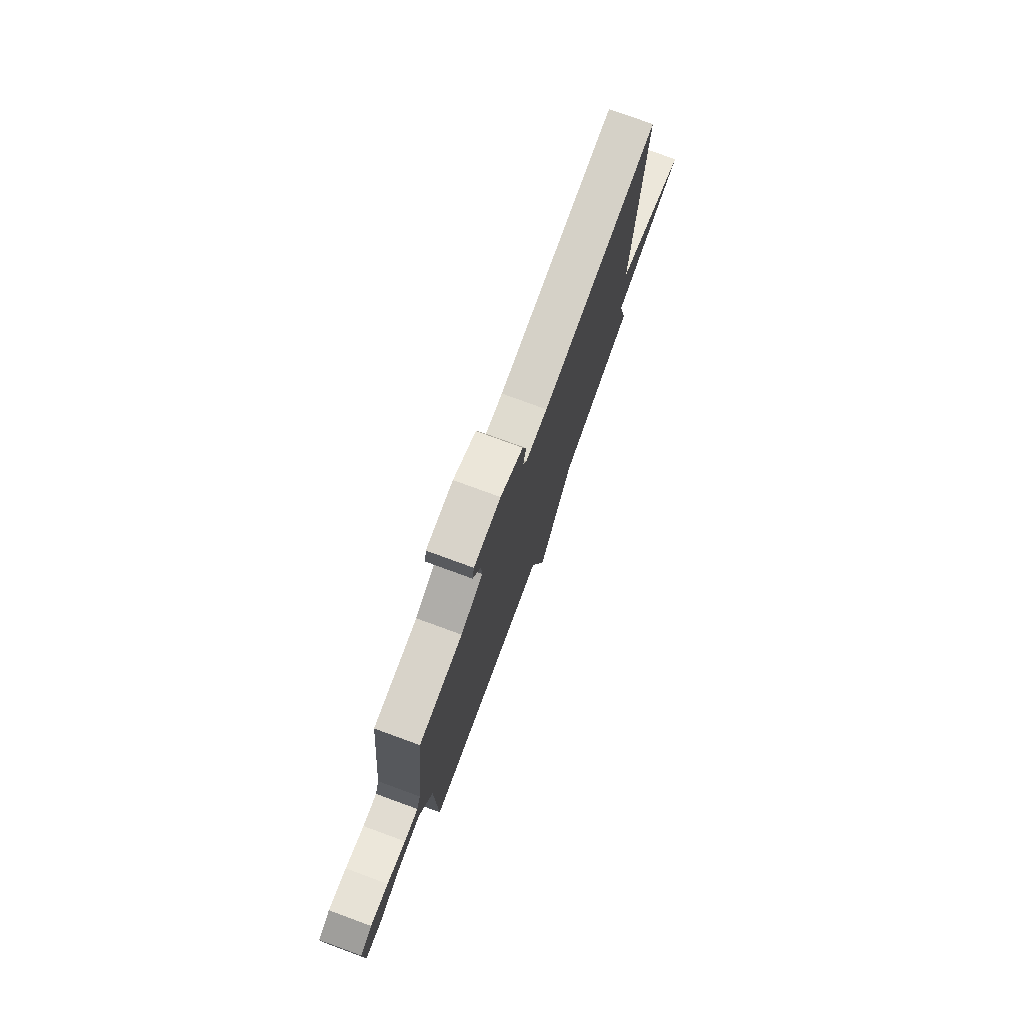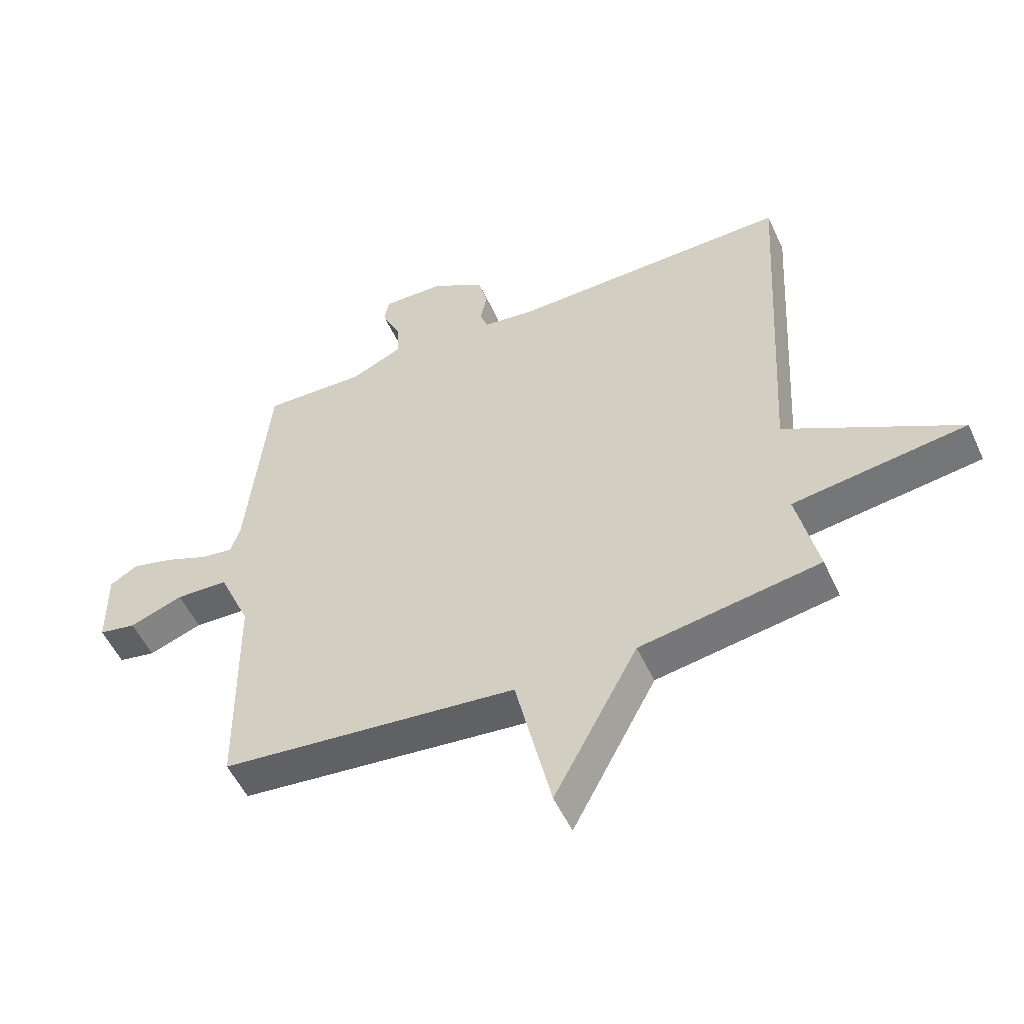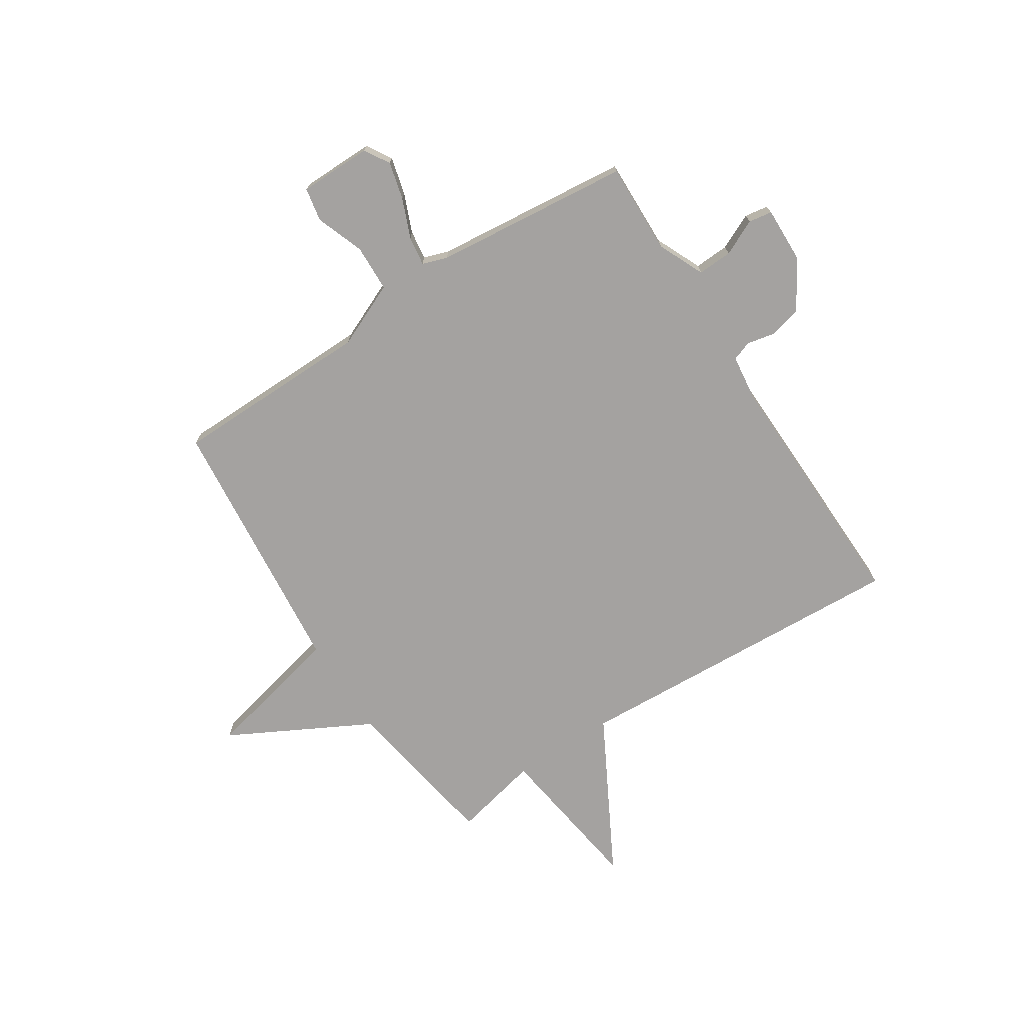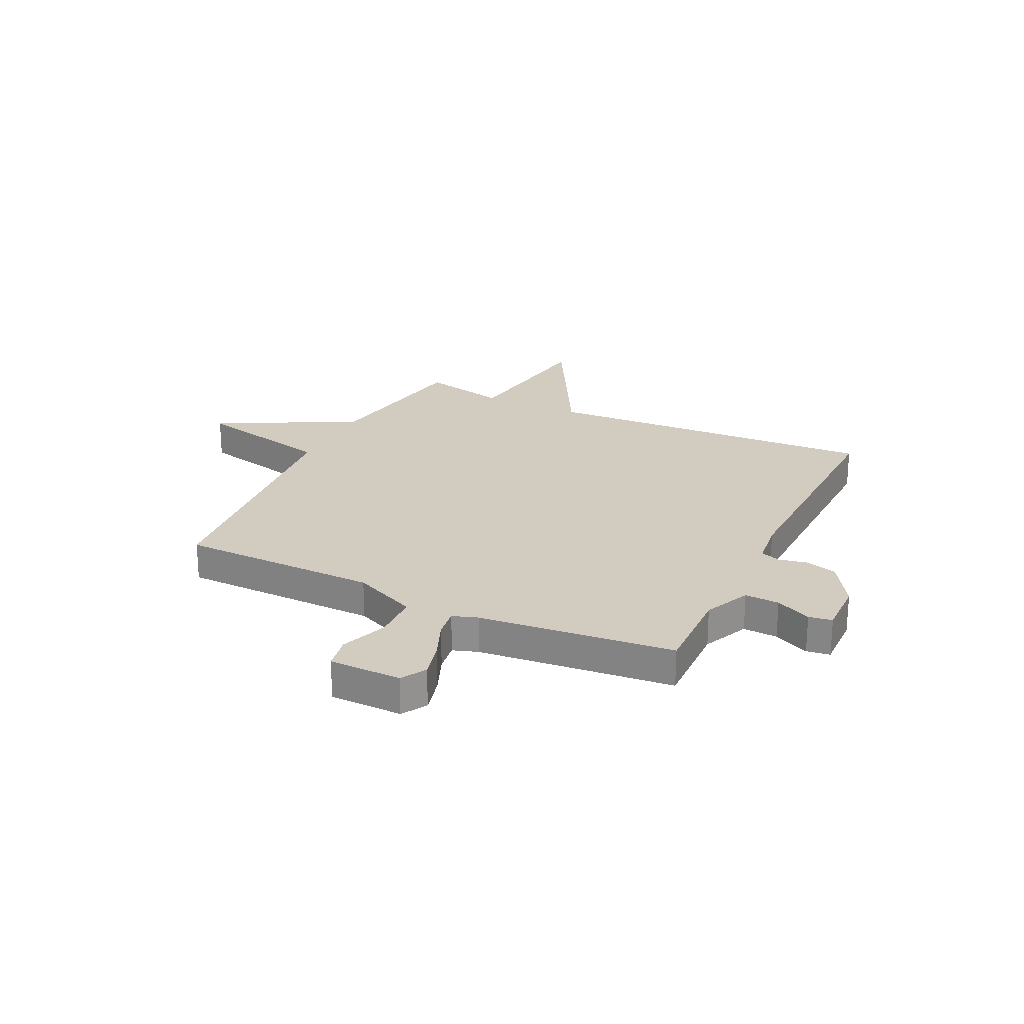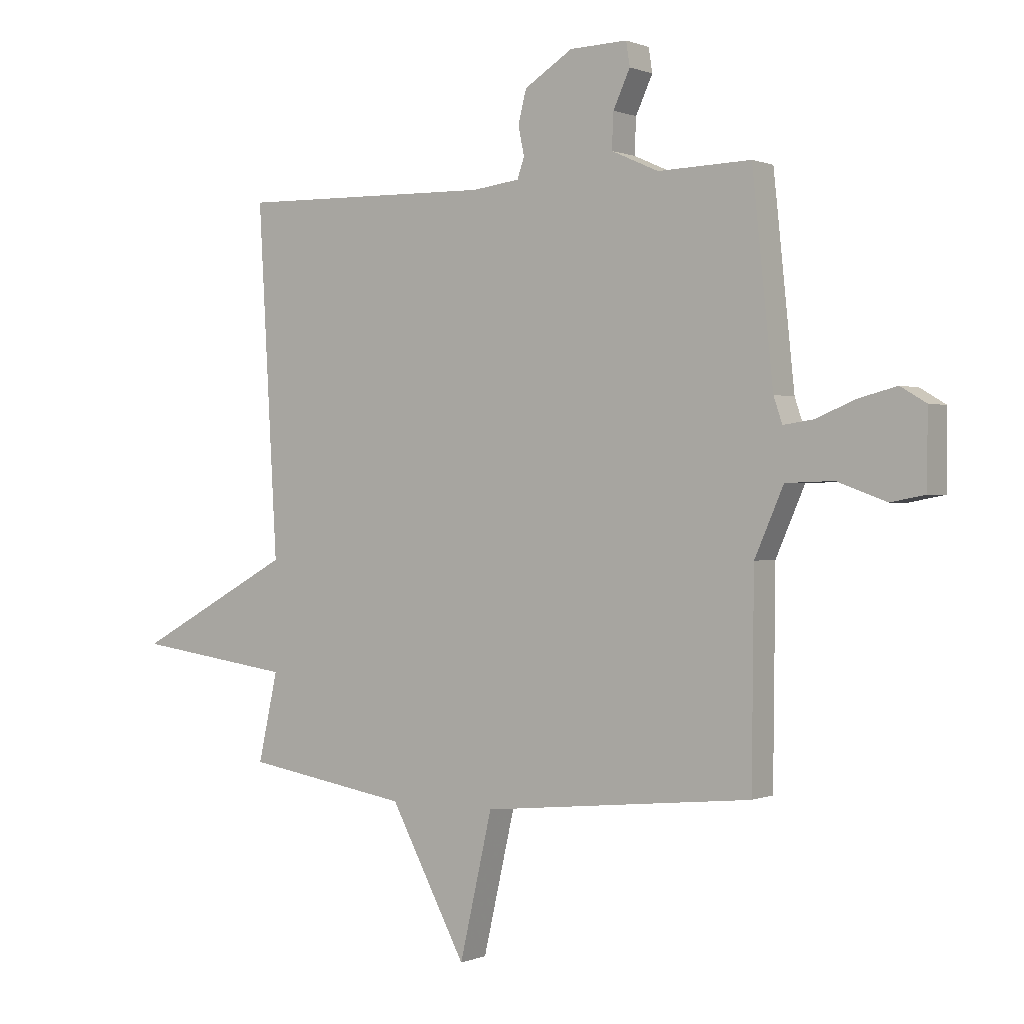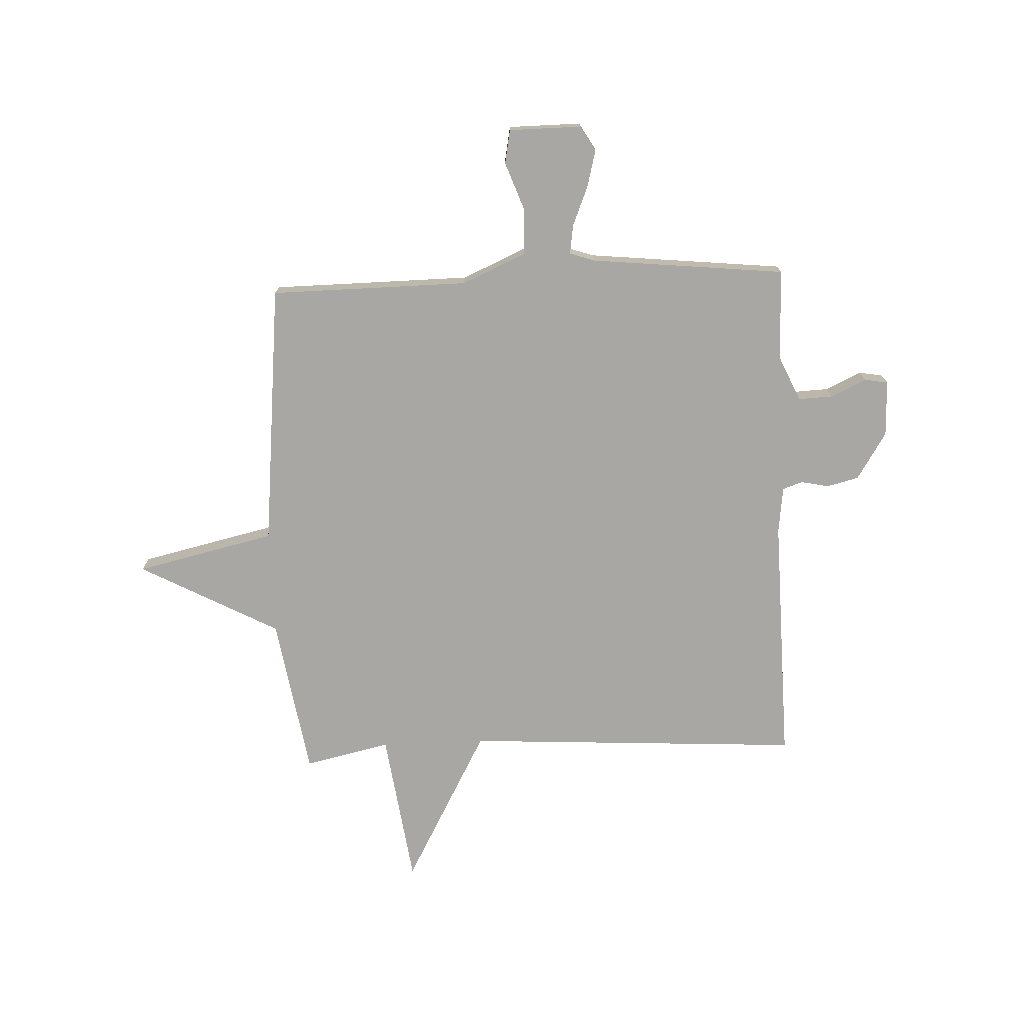
<metadata>
{"format":"obj","ext":"obj","renderer":"f3d","projection":"perspective","resolution":1024,"background":"white","views":[{"elev":77.7,"azim":-69.9,"up":"+Z"},{"elev":-52.9,"azim":24.3,"up":"+Z"},{"elev":-72.7,"azim":-57.0,"up":"+Y"},{"elev":24.1,"azim":-64.1,"up":"+Y"},{"elev":0.3,"azim":-145.6,"up":"+Z"},{"elev":-74.5,"azim":-87.6,"up":"+Y"}]}
</metadata>
<code>
v -0.5 0.07 -0.5
v -0.504 0.07 -0.126
v -0.557 0.07 -0.005
v -0.645 0.07 -0.002
v -0.735 0.07 -0.035
v -0.798 0.07 -0.023
v -0.799 0.07 0.113
v -0.752 0.07 0.141
v -0.682 0.07 0.123
v -0.609 0.07 0.093
v -0.554 0.07 0.085
v -0.538 0.07 0.132
v -0.5 0.07 0.5
v -0.329 0.07 0.495
v -0.242 0.07 0.534
v -0.245 0.07 0.599
v -0.276 0.07 0.666
v -0.269 0.07 0.71
v -0.163 0.07 0.707
v -0.074 0.07 0.651
v -0.059 0.07 0.591
v -0.07 0.07 0.538
v -0.057 0.07 0.501
v 0.03 0.07 0.49
v 0.5 0.07 0.5
v 0.464 0.07 -0.138
v 0.755 0.07 -0.297
v 0.464 0.07 -0.338
v 0.5 0.07 -0.5
v 0.198 0.07 -0.55
v 0.058 0.07 -0.813
v -0.002 0.07 -0.55
v -0.5 0 -0.5
v -0.504 0 -0.126
v -0.557 0 -0.005
v -0.645 0 -0.002
v -0.735 0 -0.035
v -0.798 0 -0.023
v -0.799 0 0.113
v -0.752 0 0.141
v -0.682 0 0.123
v -0.609 0 0.093
v -0.554 0 0.085
v -0.538 0 0.132
v -0.5 0 0.5
v -0.329 0 0.495
v -0.242 0 0.534
v -0.245 0 0.599
v -0.276 0 0.666
v -0.269 0 0.71
v -0.163 0 0.707
v -0.074 0 0.651
v -0.059 0 0.591
v -0.07 0 0.538
v -0.057 0 0.501
v 0.03 0 0.49
v 0.5 0 0.5
v 0.464 0 -0.138
v 0.755 0 -0.297
v 0.464 0 -0.338
v 0.5 0 -0.5
v 0.198 0 -0.55
v 0.058 0 -0.813
v -0.002 0 -0.55
f 30 31 32
f 32 1 2
f 30 32 2
f 29 30 2
f 28 29 2
f 28 2 3
f 27 28 3
f 26 27 3
f 24 25 26 3
f 23 24 3 4
f 22 23 4
f 20 21 22
f 19 20 22
f 18 19 22
f 17 18 22
f 16 17 22
f 15 16 22
f 14 15 22
f 12 13 14
f 11 12 14 22
f 8 9 10
f 7 8 10
f 6 7 10
f 5 6 10
f 4 5 10
f 4 10 11
f 4 11 22
f 64 63 62
f 34 33 64
f 34 64 62
f 34 62 61
f 34 61 60
f 35 34 60
f 35 60 59
f 35 59 58
f 35 58 57 56
f 36 35 56 55
f 36 55 54
f 54 53 52
f 54 52 51
f 54 51 50
f 54 50 49
f 54 49 48
f 54 48 47
f 54 47 46
f 46 45 44
f 54 46 44 43
f 42 41 40
f 42 40 39
f 42 39 38
f 42 38 37
f 42 37 36
f 43 42 36
f 54 43 36
f 1 33 34 2
f 2 34 35 3
f 3 35 36 4
f 4 36 37 5
f 5 37 38 6
f 6 38 39 7
f 7 39 40 8
f 8 40 41 9
f 9 41 42 10
f 10 42 43 11
f 11 43 44 12
f 12 44 45 13
f 13 45 46 14
f 14 46 47 15
f 15 47 48 16
f 16 48 49 17
f 17 49 50 18
f 18 50 51 19
f 19 51 52 20
f 20 52 53 21
f 21 53 54 22
f 22 54 55 23
f 23 55 56 24
f 24 56 57 25
f 25 57 58 26
f 26 58 59 27
f 27 59 60 28
f 28 60 61 29
f 29 61 62 30
f 30 62 63 31
f 31 63 64 32
f 32 64 33 1

</code>
